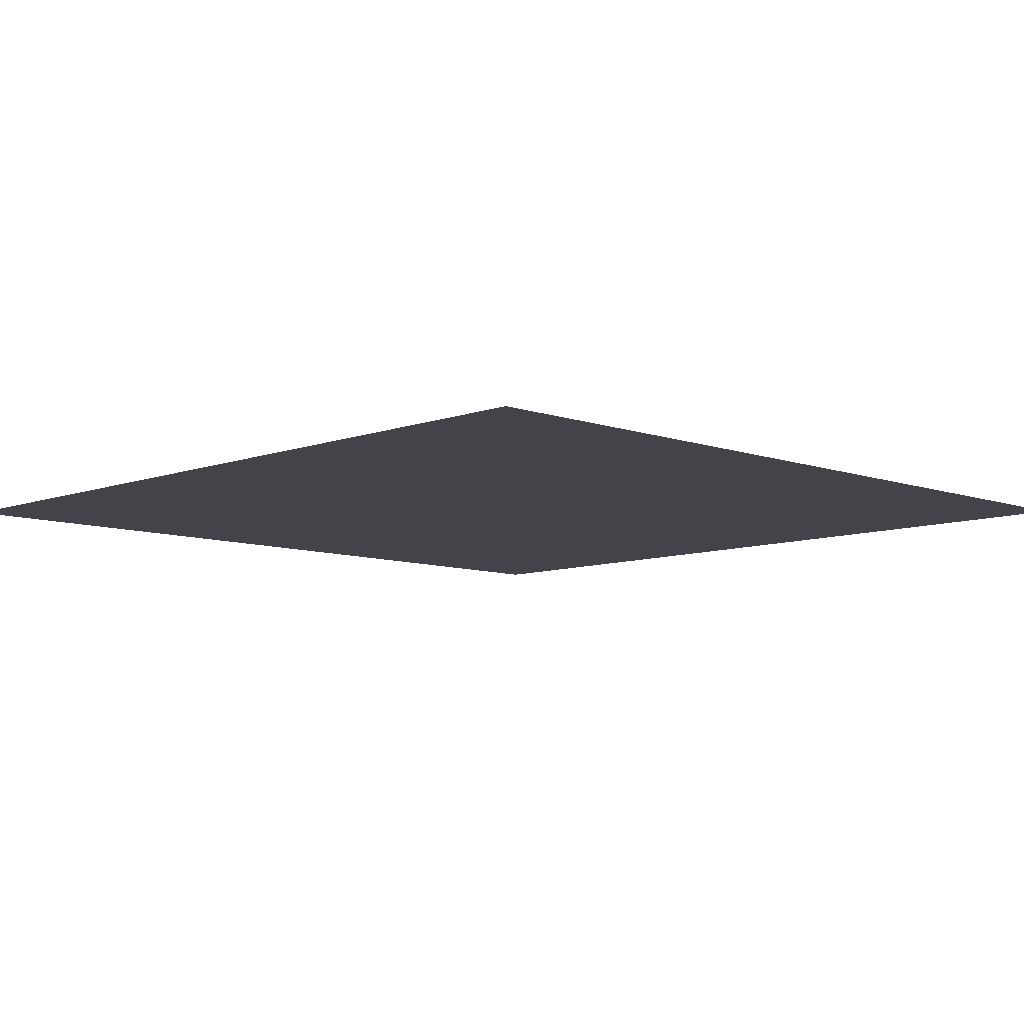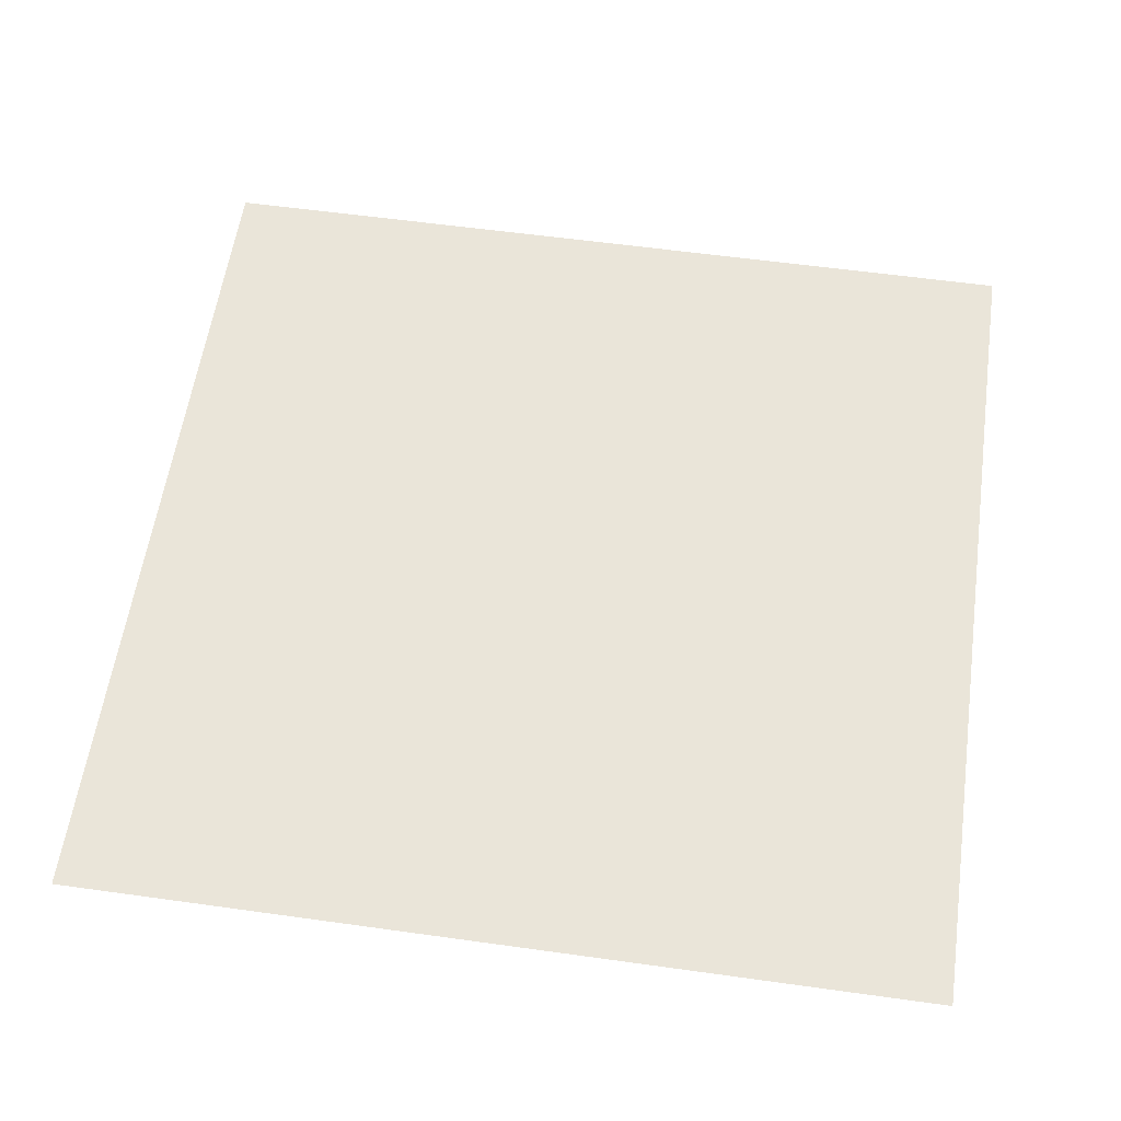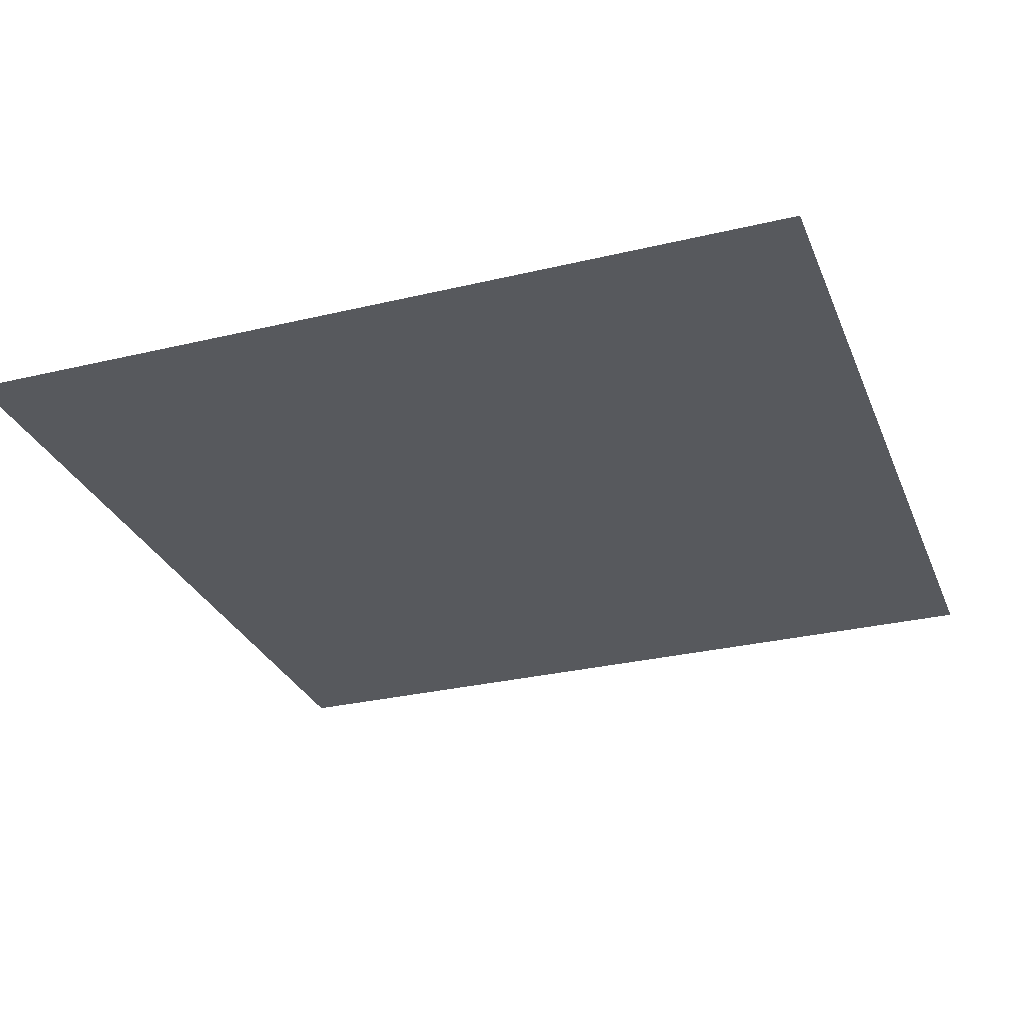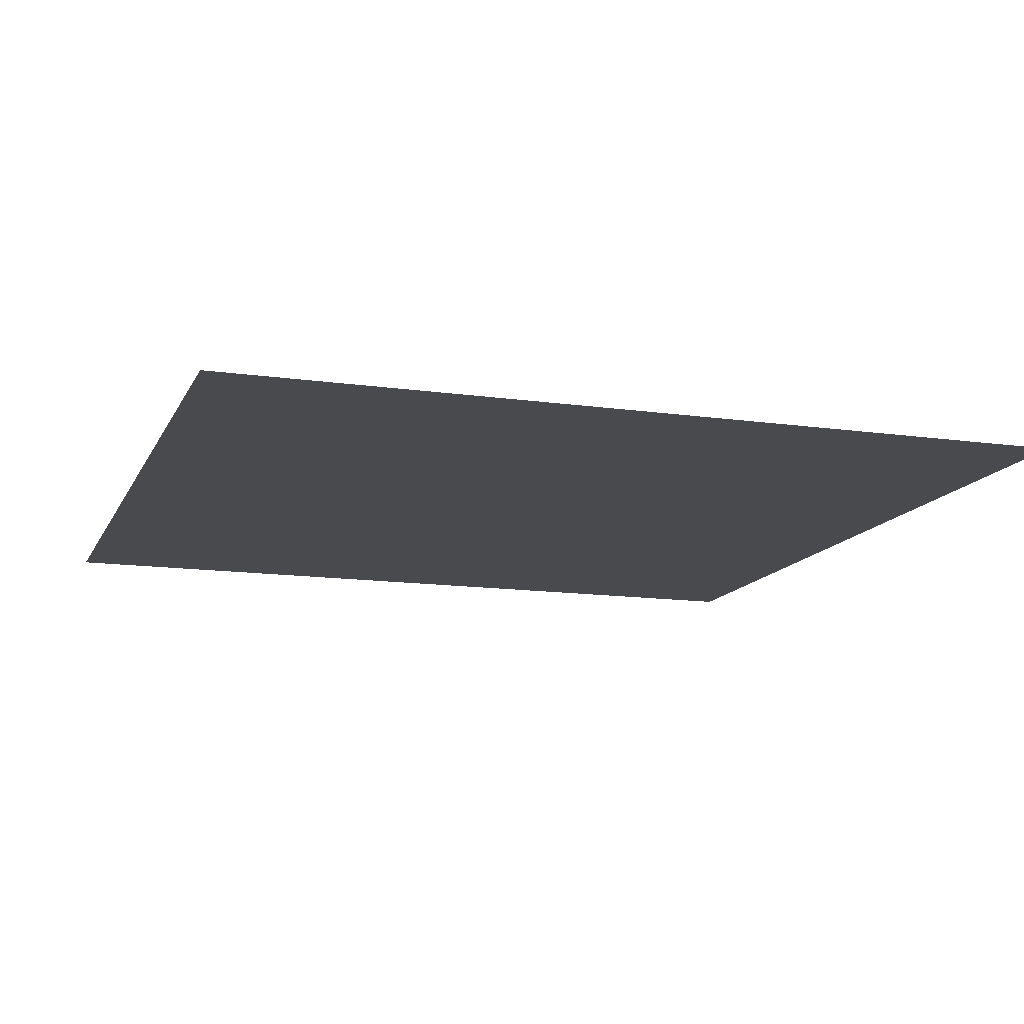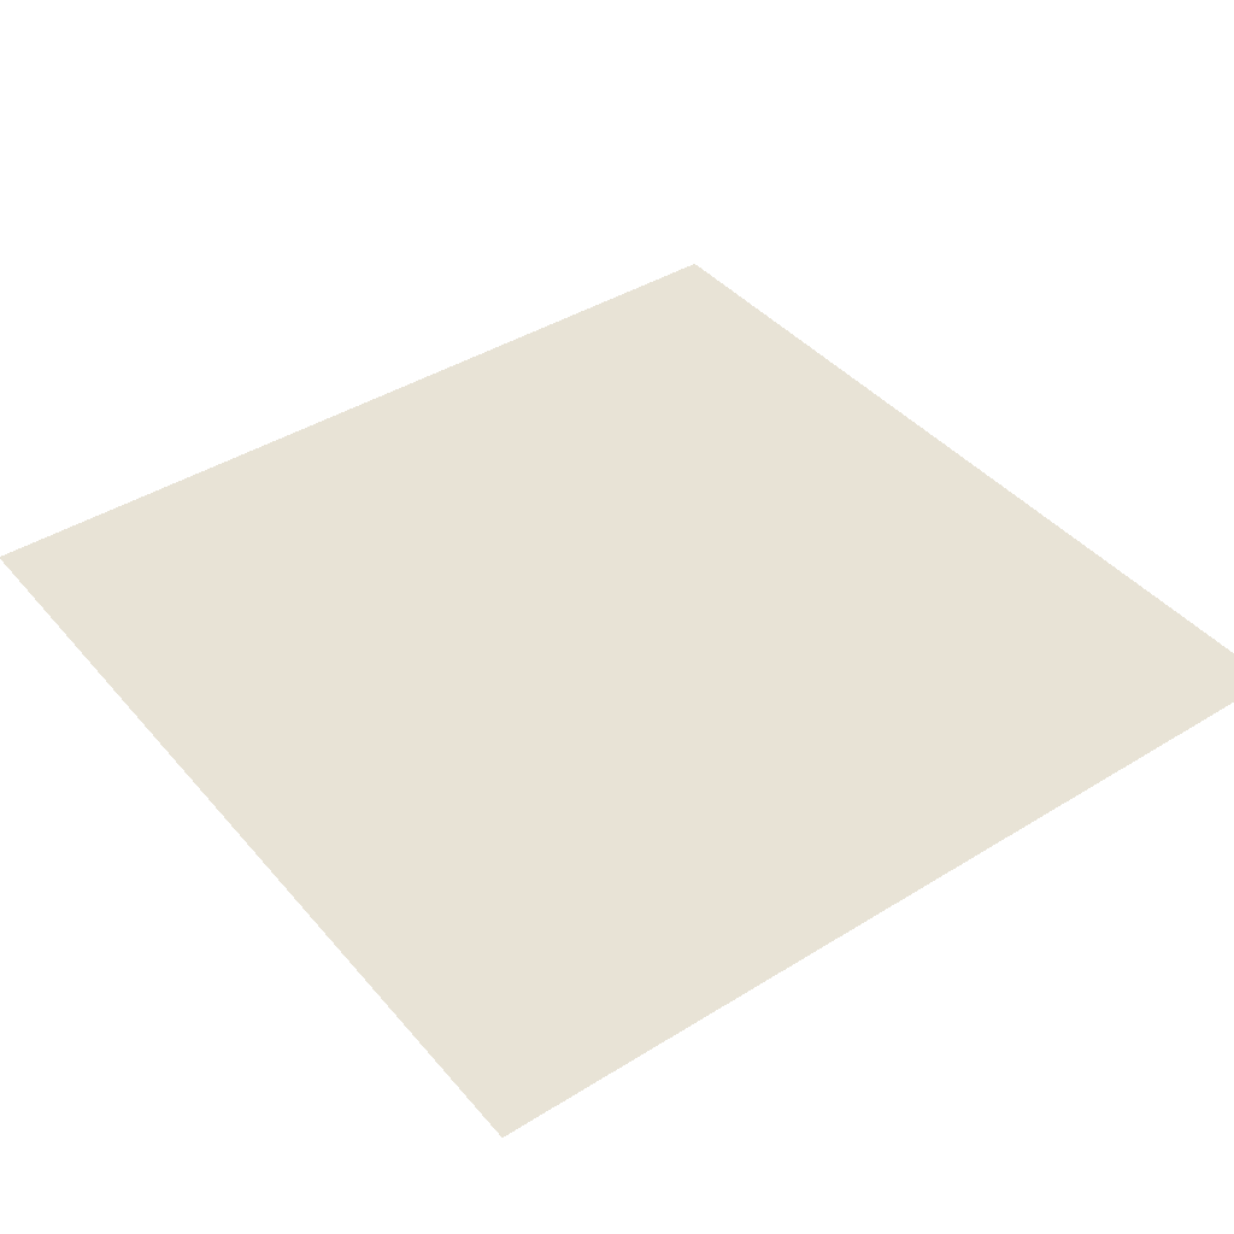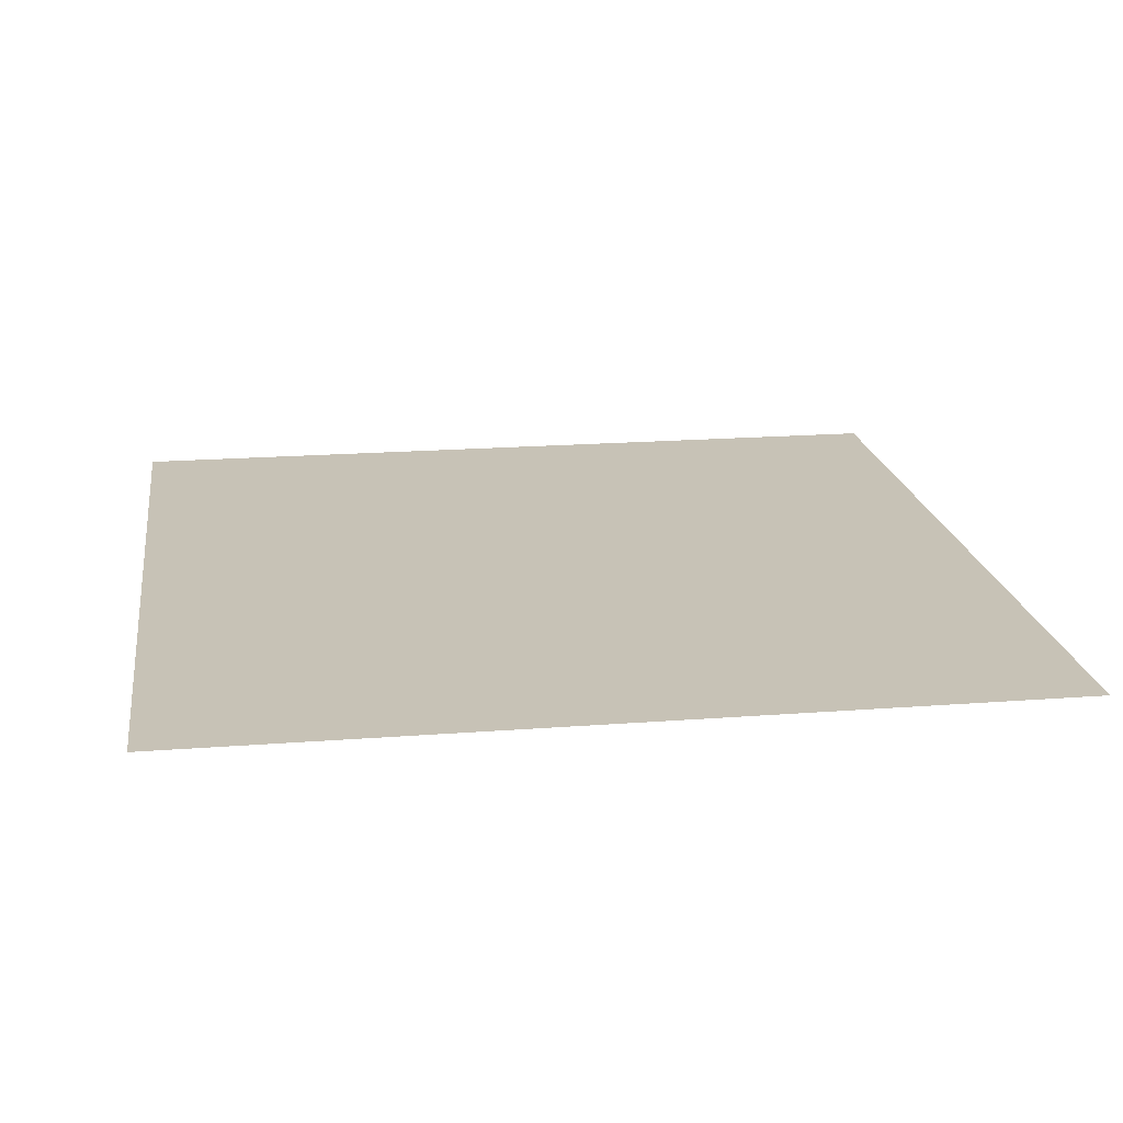
<metadata>
{"format":"obj","ext":"obj","renderer":"f3d","projection":"perspective","resolution":1024,"background":"white","views":[{"elev":-8.5,"azim":45.5,"up":"+Z"},{"elev":58.2,"azim":-81.8,"up":"+Z"},{"elev":-29.4,"azim":-160.5,"up":"+Z"},{"elev":-13.4,"azim":-108.0,"up":"+Z"},{"elev":41.5,"azim":-126.7,"up":"+Z"},{"elev":19.1,"azim":81.7,"up":"+Z"}]}
</metadata>
<code>
v -1664 -832 0
v -1728 -832 0
v -1728 -768 0
v -1664 -768 0
g test-level_snow_mesh_0139
f 1 2 3 4

</code>
